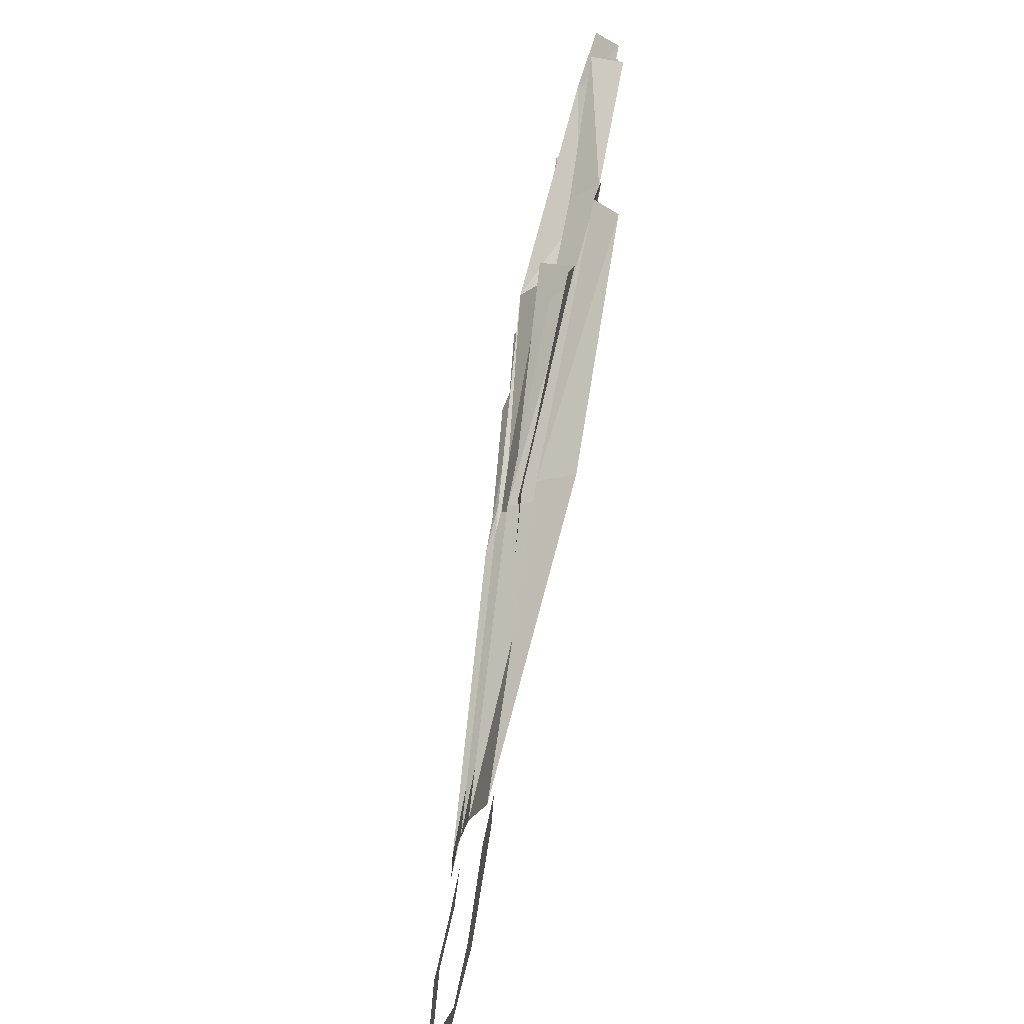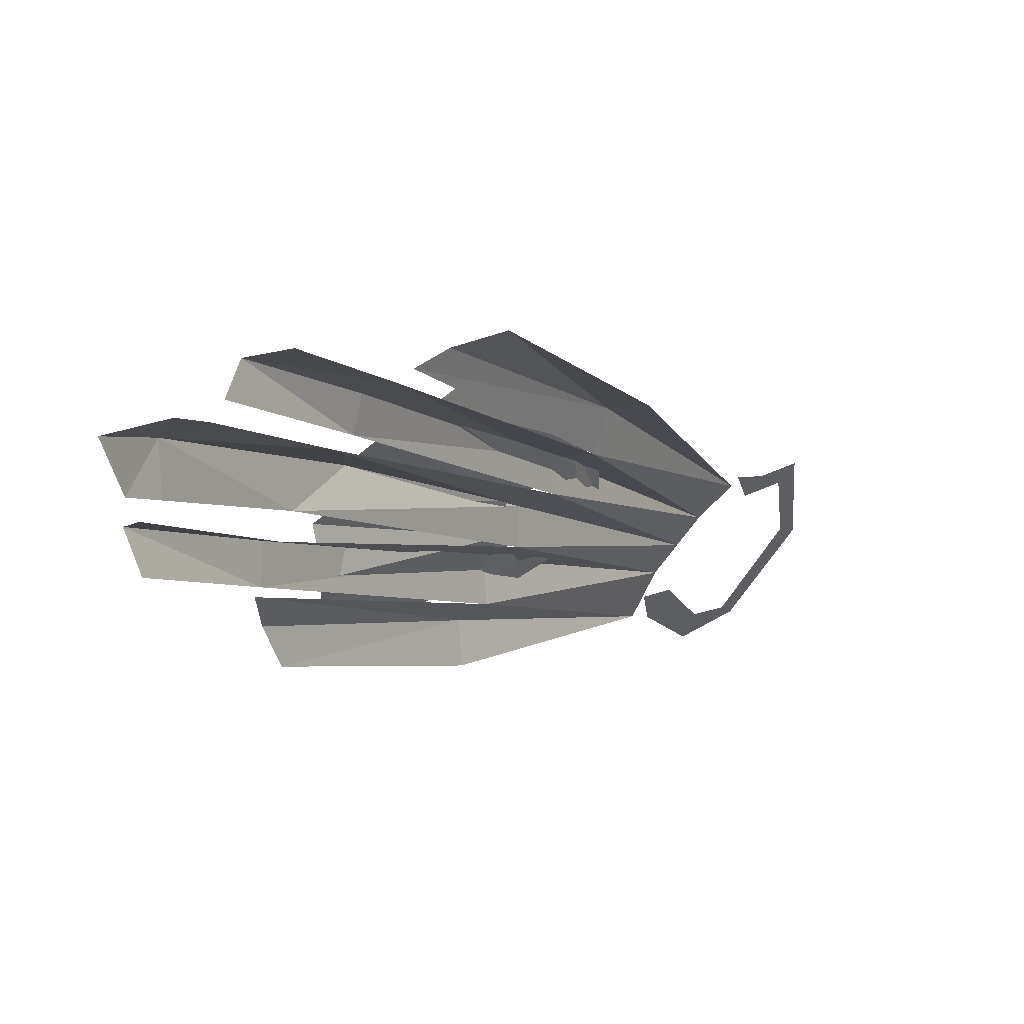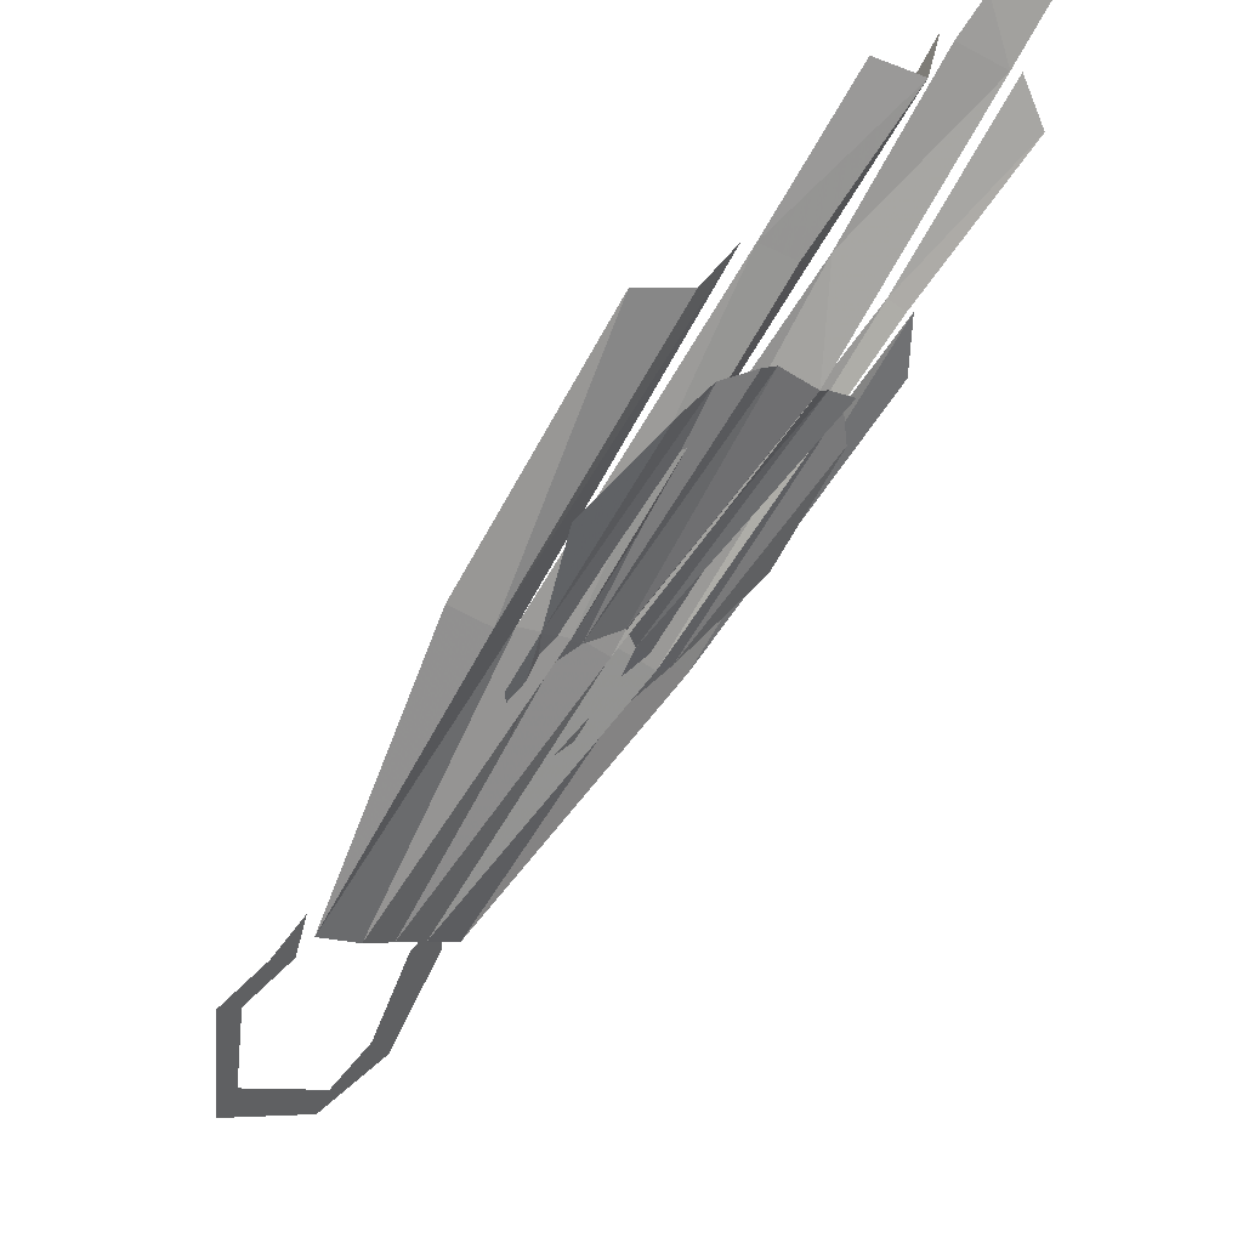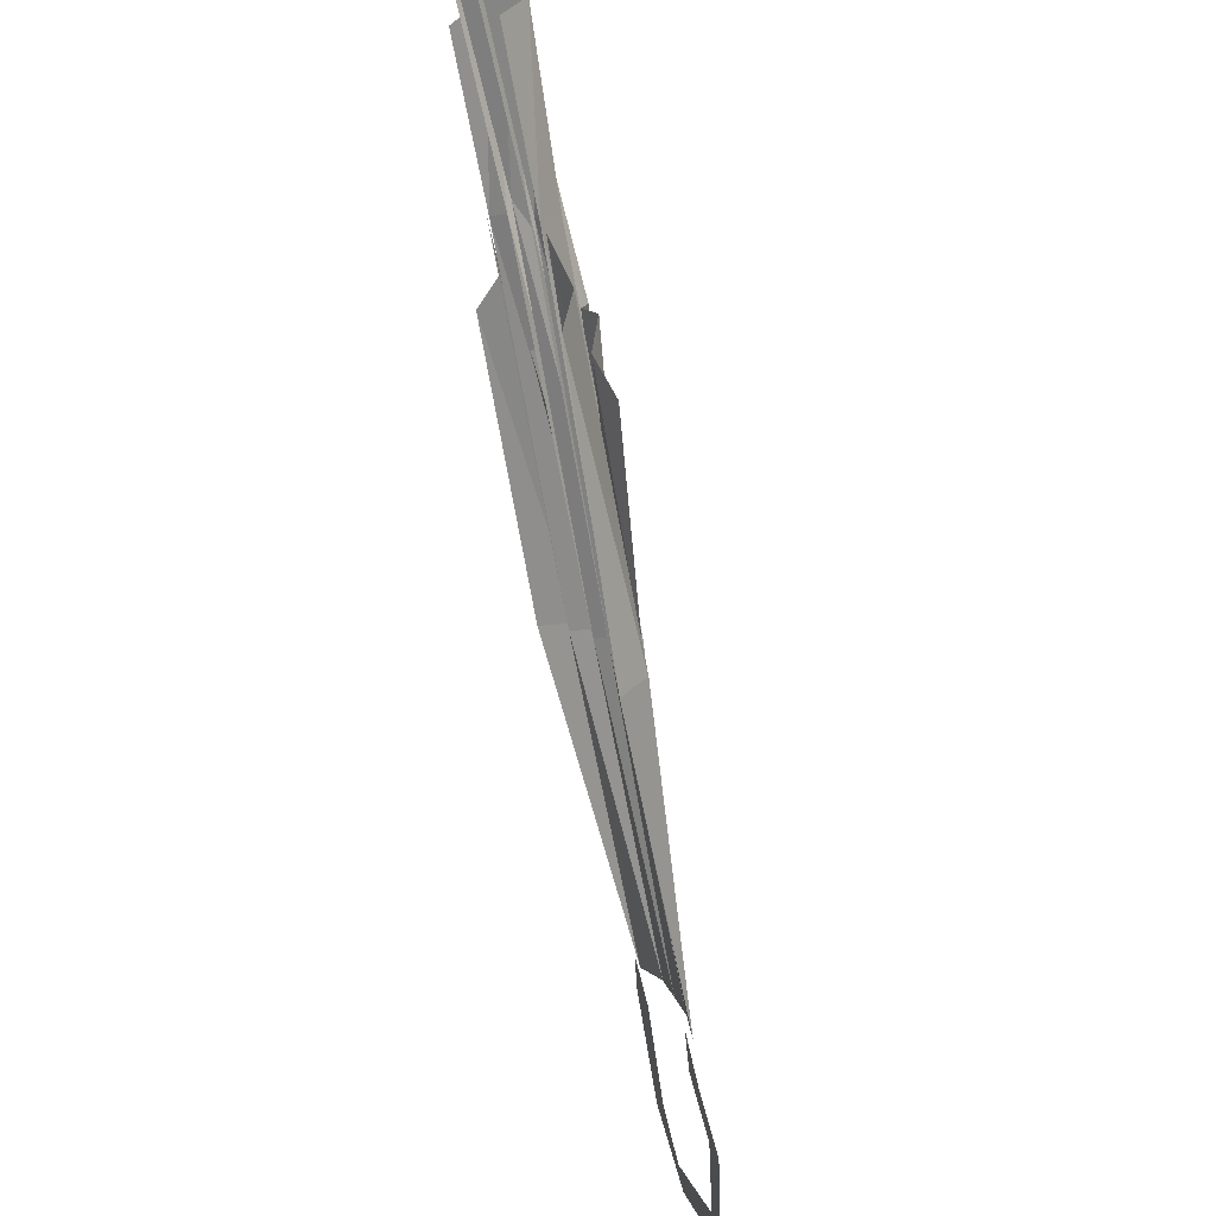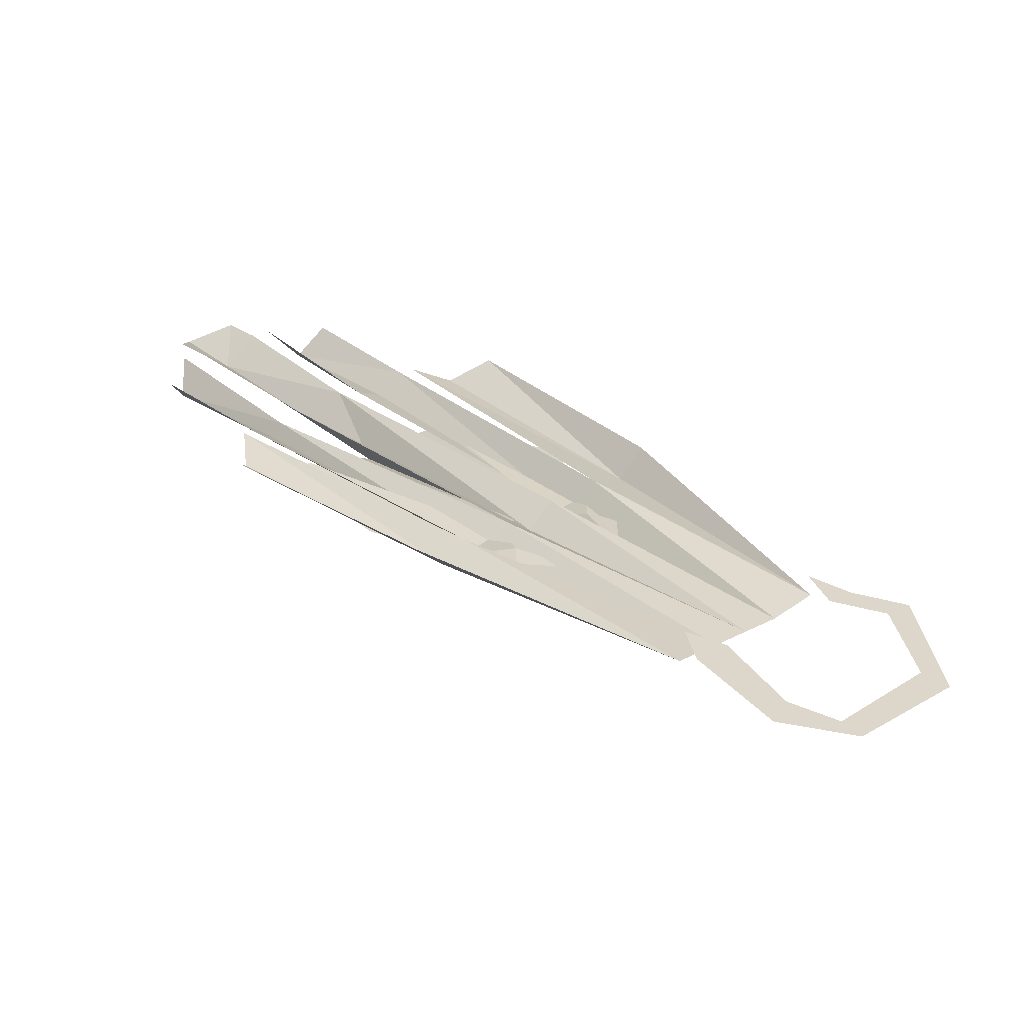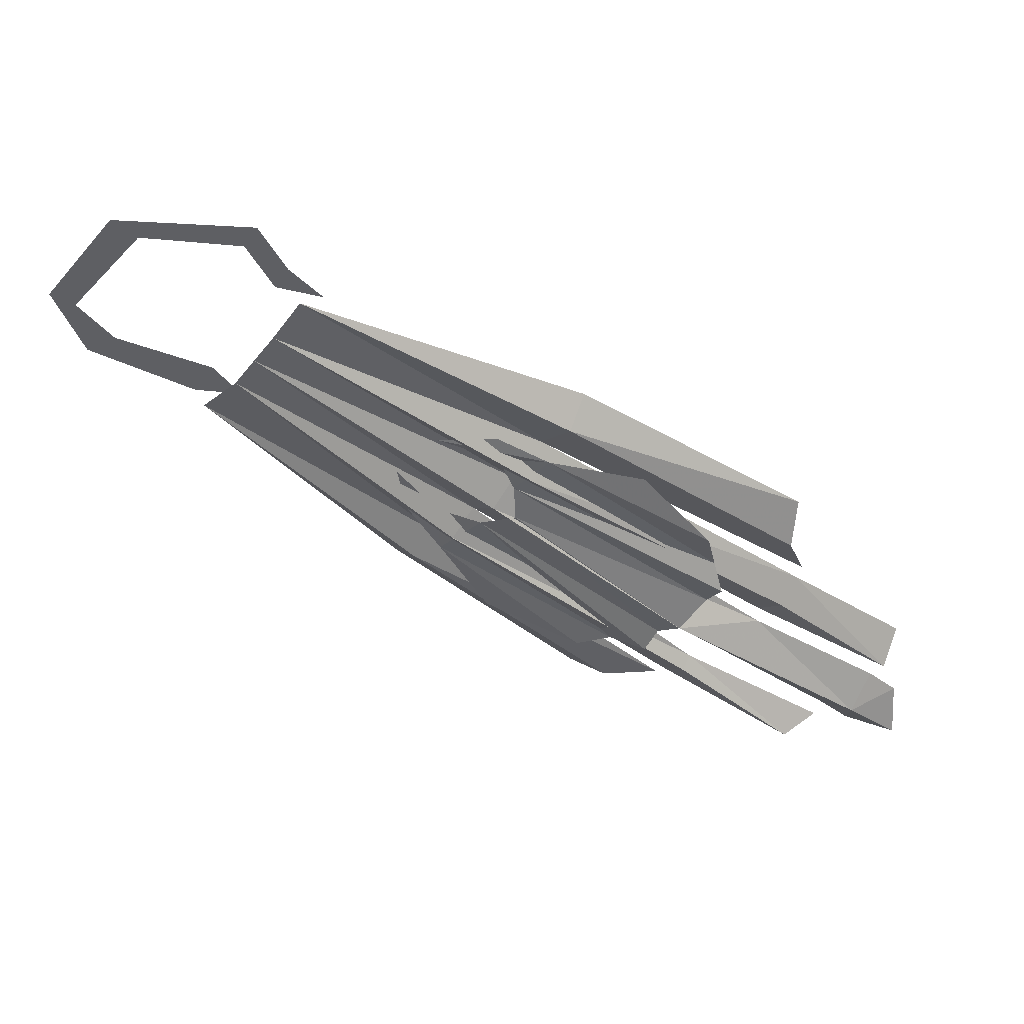
<metadata>
{"format":"obj","ext":"obj","renderer":"f3d","projection":"perspective","resolution":1024,"background":"white","views":[{"elev":-70.3,"azim":75.3,"up":"+Z"},{"elev":53.5,"azim":139.0,"up":"+Z"},{"elev":46.3,"azim":-37.3,"up":"+Z"},{"elev":53.1,"azim":-107.1,"up":"+Z"},{"elev":30.5,"azim":179.8,"up":"+Y"},{"elev":-41.5,"azim":-87.6,"up":"+Y"}]}
</metadata>
<code>
v -0.3203 -0.007812 -0.4531
v -0.4062 -0.007812 -0.375
v -0.4297 -0.007812 -0.3984
v -0.3359 -0.007812 -0.4766
v -0.2578 -0.007812 -0.4531
v -0.2734 -0.007812 -0.4219
v -0.1953 -0.007812 -0.3516
v -0.2266 -0.007812 -0.3281
v -0.1875 -0.007812 -0.3047
v -0.3906 -0.007812 -0.2734
v -0.4141 -0.007812 -0.2578
v -0.3359 -0.007812 -0.25
v -0.3594 -0.007812 -0.2344
v -0.3203 -0.007812 -0.2031
v 0.2344 -0.03125 0.2031
v 0.1484 -0.07031 0.1562
v -0.03906 -0.04688 -0.04688
v -0.01562 -0.02344 -0.07031
v -0.25 -0.02344 -0.2812
v -0.2188 -0.02344 -0.3047
v 0.007812 -0.04688 -0.09375
v 0.25 -0.03125 0.1719
v 0.2578 -0.04688 0.1641
v 0.3828 -0.05469 0.2891
v 0.3828 -0.02344 0.3281
v 0.05469 -0.03125 -0.1406
v 0.2812 -0.03125 0.07031
v 0.2891 -0.02344 0.1328
v 0.03125 -0.01562 -0.1172
v -0.1797 -0.01562 -0.3438
v 0.07812 0 -0.1641
v 0.2812 -0.007812 0.03125
v 0.2812 -0.02344 0.1406
v 0.1875 -0.03125 0.25
v -0.0625 -0.02344 -0.02344
v -0.2812 -0.02344 -0.2578
v -0.07812 -0.04688 0
v -0.1094 -0.01562 0.007812
v -0.3203 -0.01562 -0.2266
v -0.1406 -0.03125 0.03906
v -0.1641 0 0.05469
v 0.007812 -0.007812 0.2891
v 0.05469 -0.03125 0.2812
v 0.1016 -0.02344 0.2969
v 0.1641 -0.03125 0.25
v 0.1406 -0.04688 0.2734
v 0.1172 -0.02344 0.2891
v -0.02344 -0.04688 -0.02344
v 0.1172 -0.05469 0.1875
v -0.0625 -0.03906 -0.02344
v 0.09375 -0.0625 0.2031
v 0.0625 -0.04688 0.1953
v -0.1016 -0.03906 0.01562
v -0.1016 -0.03125 -0.03906
v -0.1328 -0.03125 -0.1016
v -0.1328 -0.03125 -0.03906
v 0.1719 -0.05469 0.1328
v -0.007812 -0.03906 -0.0625
v 0.1953 -0.0625 0.1172
v 0.2109 -0.03125 0.07812
v 0.03125 -0.03906 -0.1094
v 0.2109 -0.03906 0.03906
v 0.1328 -0.03906 -0.0625
v 0.01562 -0.05469 0.1875
v -0.07031 -0.03906 0.1172
v -0.02344 -0.03125 -0.1094
v -0.02344 -0.03125 -0.1406
v -0.08594 -0.03125 -0.1484
v 0.3359 -0.05469 0.3672
v 0.3047 -0.02344 0.3906
v 0.3359 -0.02344 0.4219
v 0.3906 -0.04688 0.4219
v 0.3906 -0.02344 0.3672
v 0.3594 -0.02344 0.3359
v 0.3906 -0.02344 0.2578
v 0.25 -0.05469 0.3984
v 0.2891 -0.02344 0.4062
v 0.2188 -0.02344 0.4141
f 1 2 3
f 1 3 4
f 1 4 5
f 1 5 6
f 6 5 7
f 6 7 8
f 8 7 9
f 10 11 3
f 10 3 2
f 11 10 12
f 11 12 13
f 13 12 14
f 15 16 17
f 15 17 18
f 18 17 19
f 18 19 20
f 18 20 21
f 18 21 22
f 22 21 23
f 22 23 24
f 22 24 25
f 26 27 28
f 26 28 29
f 26 29 30
f 26 30 31
f 26 31 32
f 26 32 27
f 33 23 21
f 33 21 29
f 29 21 20
f 29 20 30
f 17 16 34
f 17 34 35
f 17 35 19
f 19 35 36
f 36 35 37
f 36 37 38
f 36 38 39
f 39 38 40
f 39 40 41
f 41 40 42
f 42 40 43
f 43 40 44
f 44 40 38
f 37 35 45
f 37 45 46
f 37 46 47
f 37 47 38
f 34 69 70
f 70 69 71
f 71 69 72
f 72 69 73
f 73 69 74
f 74 69 15
f 15 69 16
f 16 69 34
f 24 23 33
f 24 33 75
f 76 46 45
f 76 45 77
f 47 46 76
f 47 76 78
f 48 16 49
f 48 49 50
f 50 49 51
f 50 51 52
f 50 52 53
f 50 53 54
f 54 53 55
f 55 53 56
f 57 48 58
f 57 58 59
f 59 58 60
f 60 58 61
f 60 61 62
f 62 61 63
f 57 16 48
f 53 64 65
f 64 53 52
f 58 66 61
f 61 66 67
f 67 66 68

</code>
